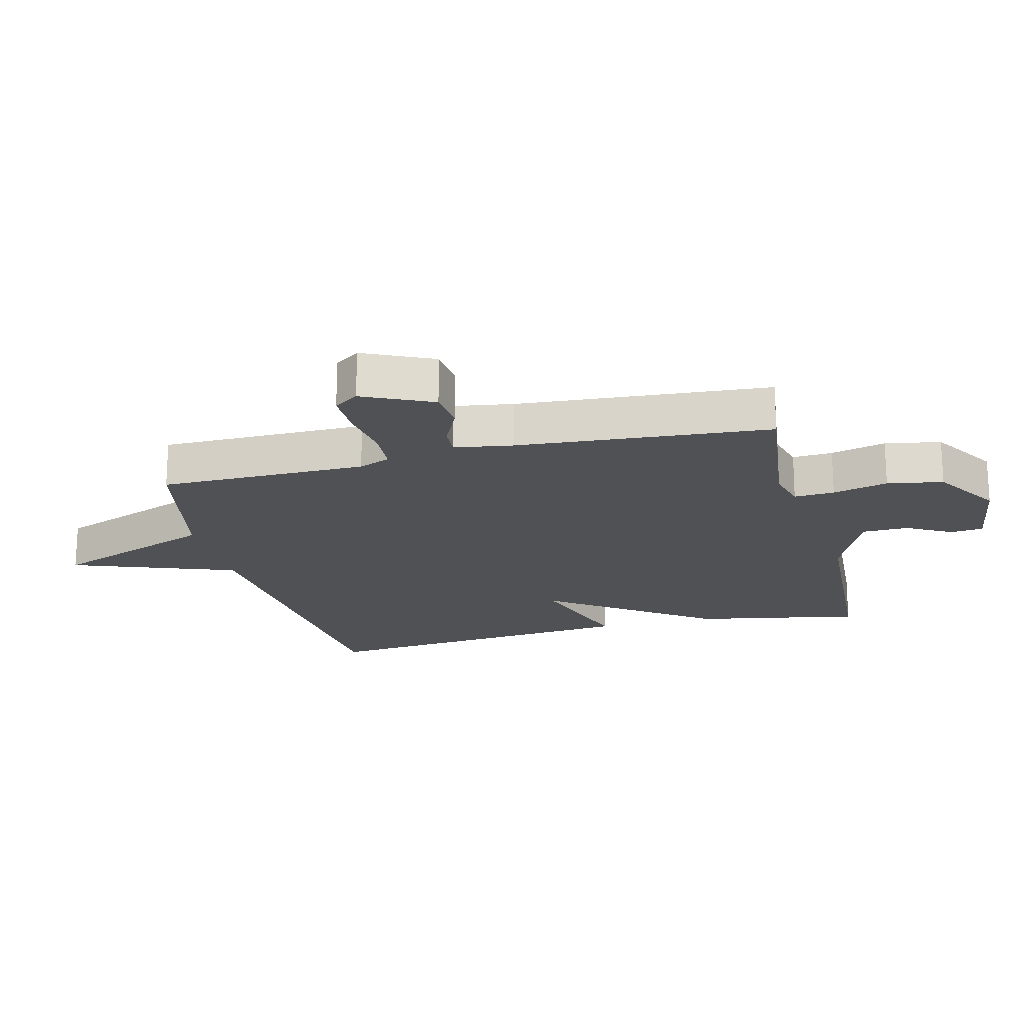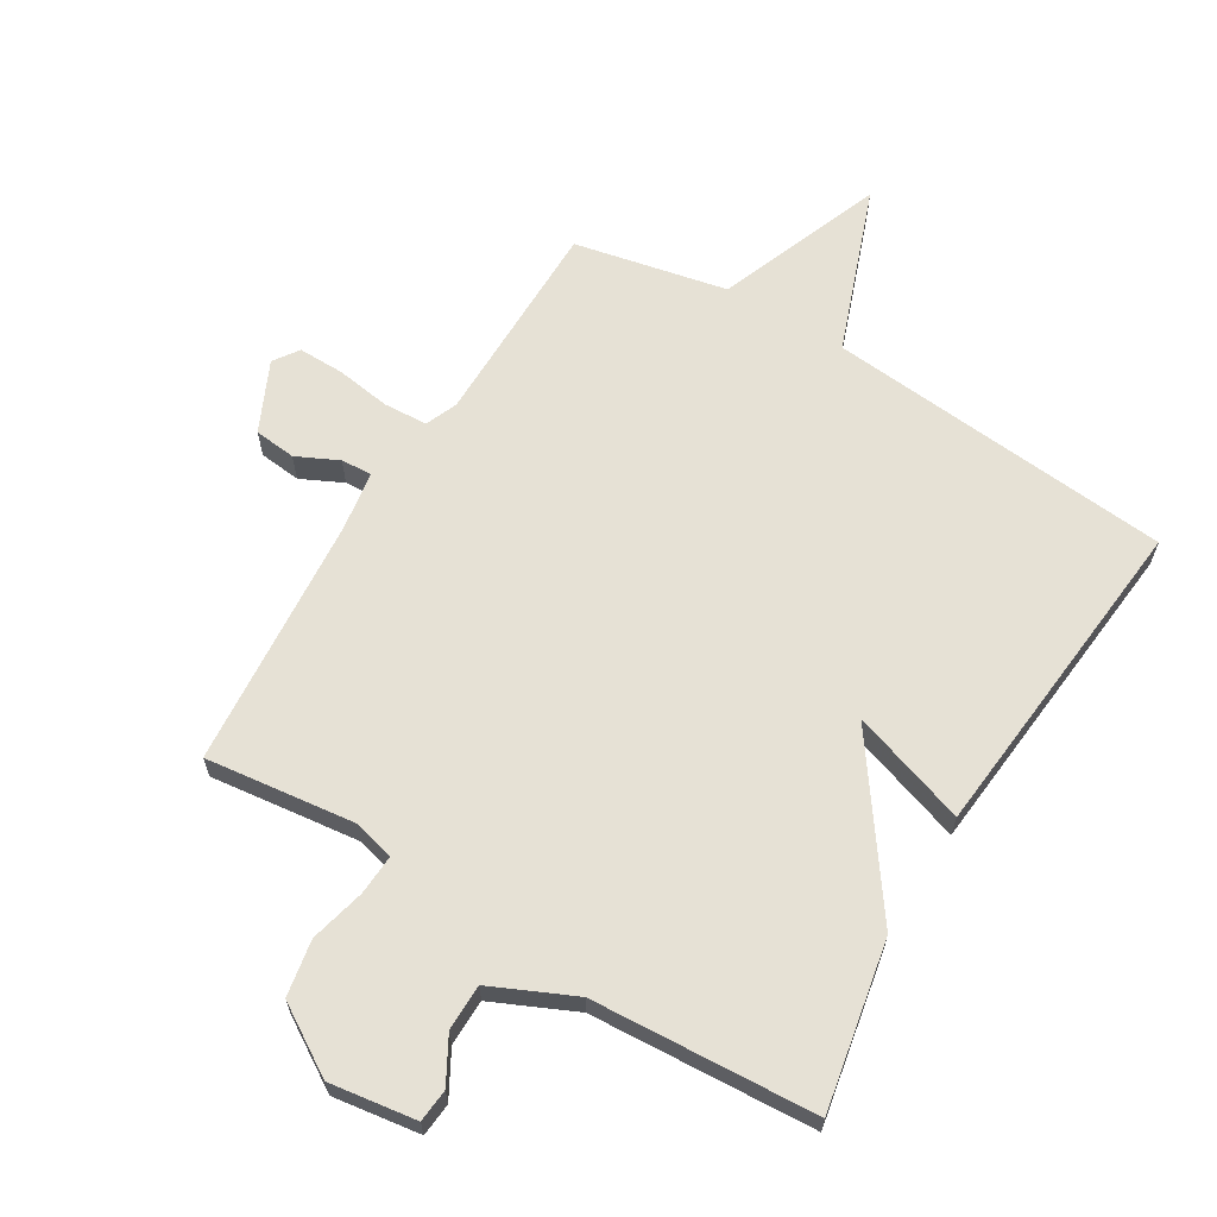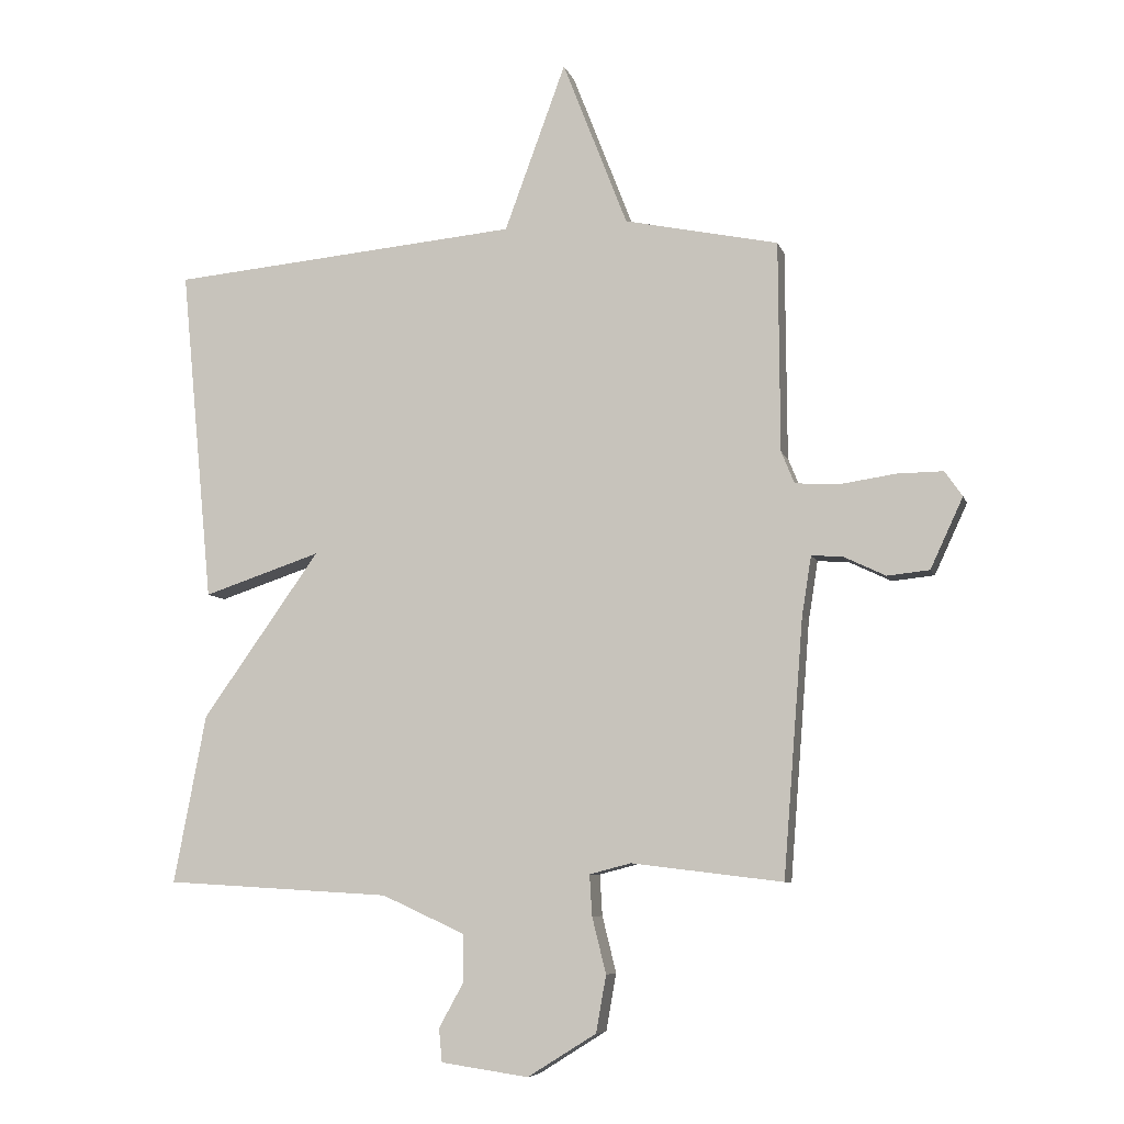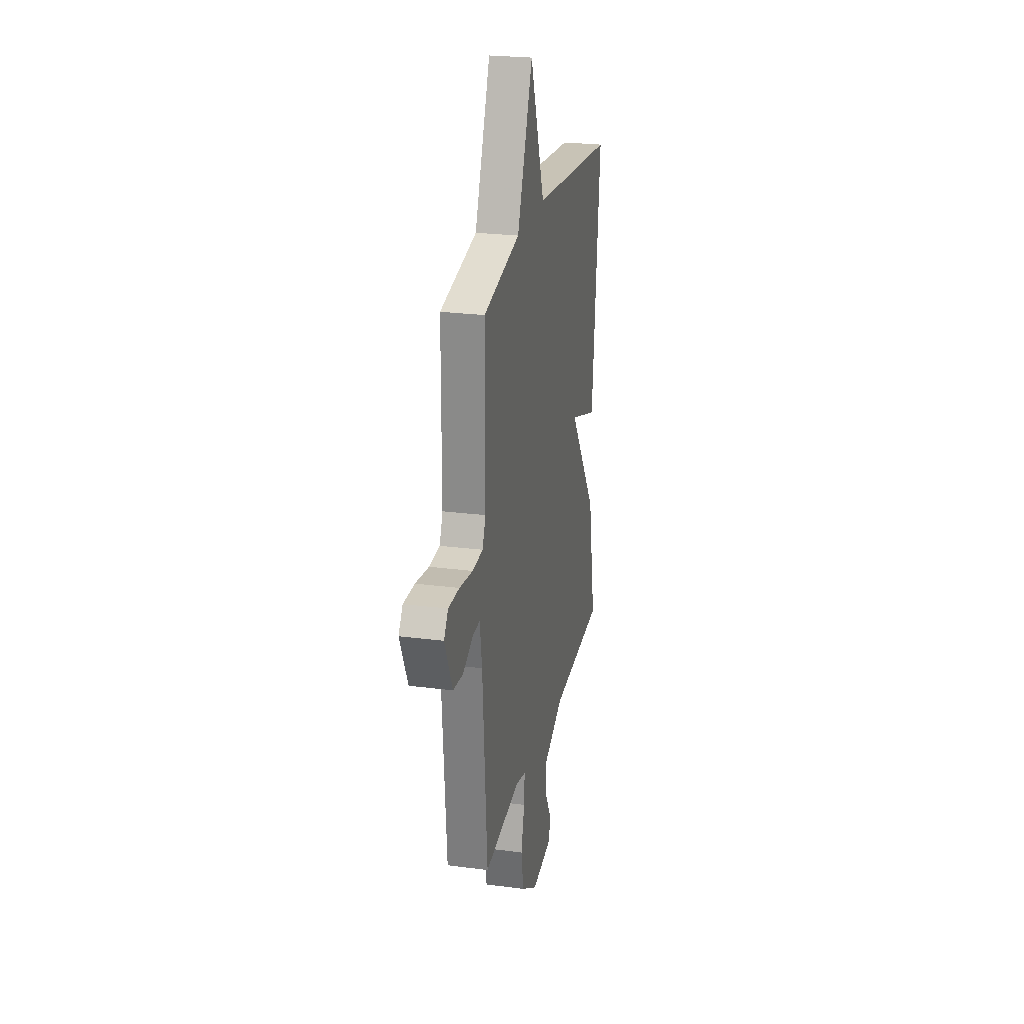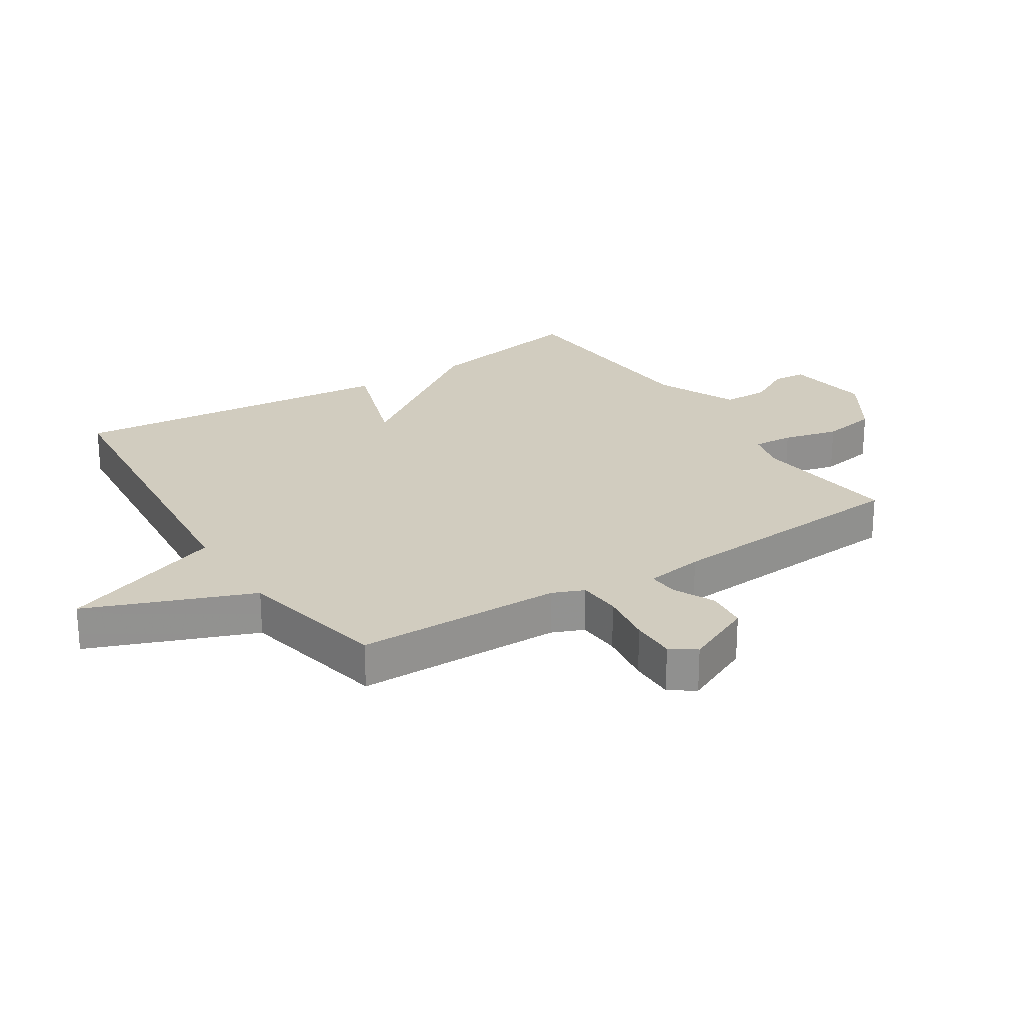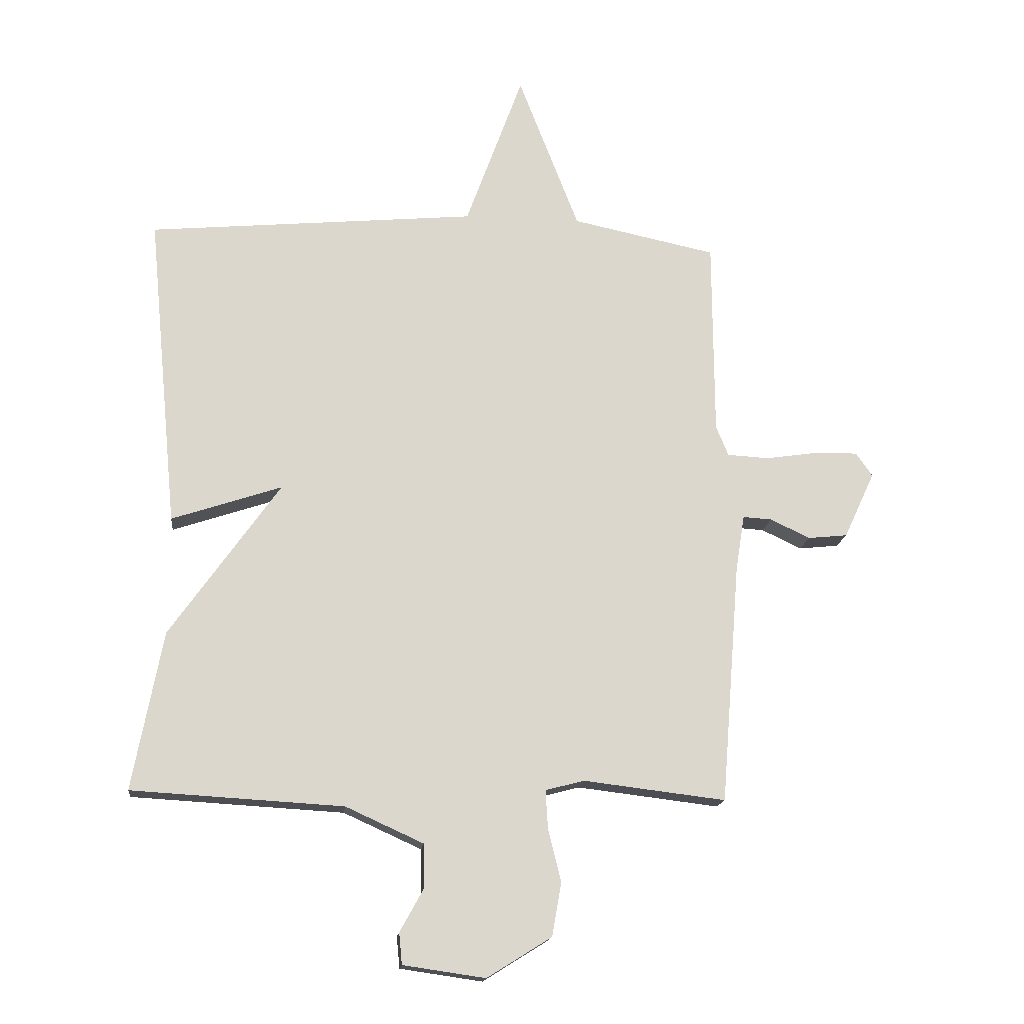
<metadata>
{"format":"obj","ext":"obj","renderer":"f3d","projection":"perspective","resolution":1024,"background":"white","views":[{"elev":-19.8,"azim":104.1,"up":"+Y"},{"elev":64.3,"azim":-148.9,"up":"+Y"},{"elev":-7.3,"azim":14.1,"up":"+Z"},{"elev":24.4,"azim":102.2,"up":"+Z"},{"elev":24.1,"azim":57.4,"up":"+Y"},{"elev":-16.2,"azim":-6.0,"up":"+Z"}]}
</metadata>
<code>
v 0.5 0.07 0.5
v 0.502 0.07 0.166
v 0.523 0.07 0.115
v 0.593 0.07 0.111
v 0.681 0.07 0.124
v 0.754 0.07 0.125
v 0.782 0.07 0.085
v 0.73 0.07 -0.027
v 0.663 0.07 -0.034
v 0.596 0.07 -0.002
v 0.547 0.07 0.001
v 0.532 0.07 -0.093
v 0.5 0.07 -0.5
v 0.26 0.07 -0.471
v 0.194 0.07 -0.488
v 0.198 0.07 -0.553
v 0.22 0.07 -0.642
v 0.204 0.07 -0.732
v 0.095 0.07 -0.8
v -0.044 0.07 -0.78
v -0.049 0.07 -0.727
v -0.009 0.07 -0.655
v -0.01 0.07 -0.581
v -0.142 0.07 -0.521
v -0.5 0.07 -0.5
v -0.449 0.07 -0.232
v -0.263 0.07 0.03
v -0.449 0.07 -0.032
v -0.5 0.07 0.5
v 0.056 0.07 0.551
v 0.153 0.07 0.816
v 0.256 0.07 0.551
v 0.5 0 0.5
v 0.502 0 0.166
v 0.523 0 0.115
v 0.593 0 0.111
v 0.681 0 0.124
v 0.754 0 0.125
v 0.782 0 0.085
v 0.73 0 -0.027
v 0.663 0 -0.034
v 0.596 0 -0.002
v 0.547 0 0.001
v 0.532 0 -0.093
v 0.5 0 -0.5
v 0.26 0 -0.471
v 0.194 0 -0.488
v 0.198 0 -0.553
v 0.22 0 -0.642
v 0.204 0 -0.732
v 0.095 0 -0.8
v -0.044 0 -0.78
v -0.049 0 -0.727
v -0.009 0 -0.655
v -0.01 0 -0.581
v -0.142 0 -0.521
v -0.5 0 -0.5
v -0.449 0 -0.232
v -0.263 0 0.03
v -0.449 0 -0.032
v -0.5 0 0.5
v 0.056 0 0.551
v 0.153 0 0.816
v 0.256 0 0.551
f 30 31 32
f 30 32 1
f 29 30 1
f 28 29 1
f 27 28 1
f 27 1 2
f 26 27 2
f 25 26 2
f 24 25 2
f 23 24 2 3
f 22 23 3 4
f 20 21 22
f 19 20 22
f 18 19 22
f 17 18 22
f 16 17 22
f 15 16 22
f 15 22 4
f 14 15 4
f 12 13 14
f 11 12 14
f 11 14 4
f 5 6 7
f 4 5 7
f 11 4 7
f 10 11 7
f 7 8 9 10
f 64 63 62
f 33 64 62
f 33 62 61
f 33 61 60
f 33 60 59
f 34 33 59
f 34 59 58
f 34 58 57
f 34 57 56
f 35 34 56 55
f 36 35 55 54
f 54 53 52
f 54 52 51
f 54 51 50
f 54 50 49
f 54 49 48
f 54 48 47
f 36 54 47
f 36 47 46
f 46 45 44
f 46 44 43
f 36 46 43
f 39 38 37
f 39 37 36
f 39 36 43
f 39 43 42
f 42 41 40 39
f 1 33 34 2
f 2 34 35 3
f 3 35 36 4
f 4 36 37 5
f 5 37 38 6
f 6 38 39 7
f 7 39 40 8
f 8 40 41 9
f 9 41 42 10
f 10 42 43 11
f 11 43 44 12
f 12 44 45 13
f 13 45 46 14
f 14 46 47 15
f 15 47 48 16
f 16 48 49 17
f 17 49 50 18
f 18 50 51 19
f 19 51 52 20
f 20 52 53 21
f 21 53 54 22
f 22 54 55 23
f 23 55 56 24
f 24 56 57 25
f 25 57 58 26
f 26 58 59 27
f 27 59 60 28
f 28 60 61 29
f 29 61 62 30
f 30 62 63 31
f 31 63 64 32
f 32 64 33 1

</code>
